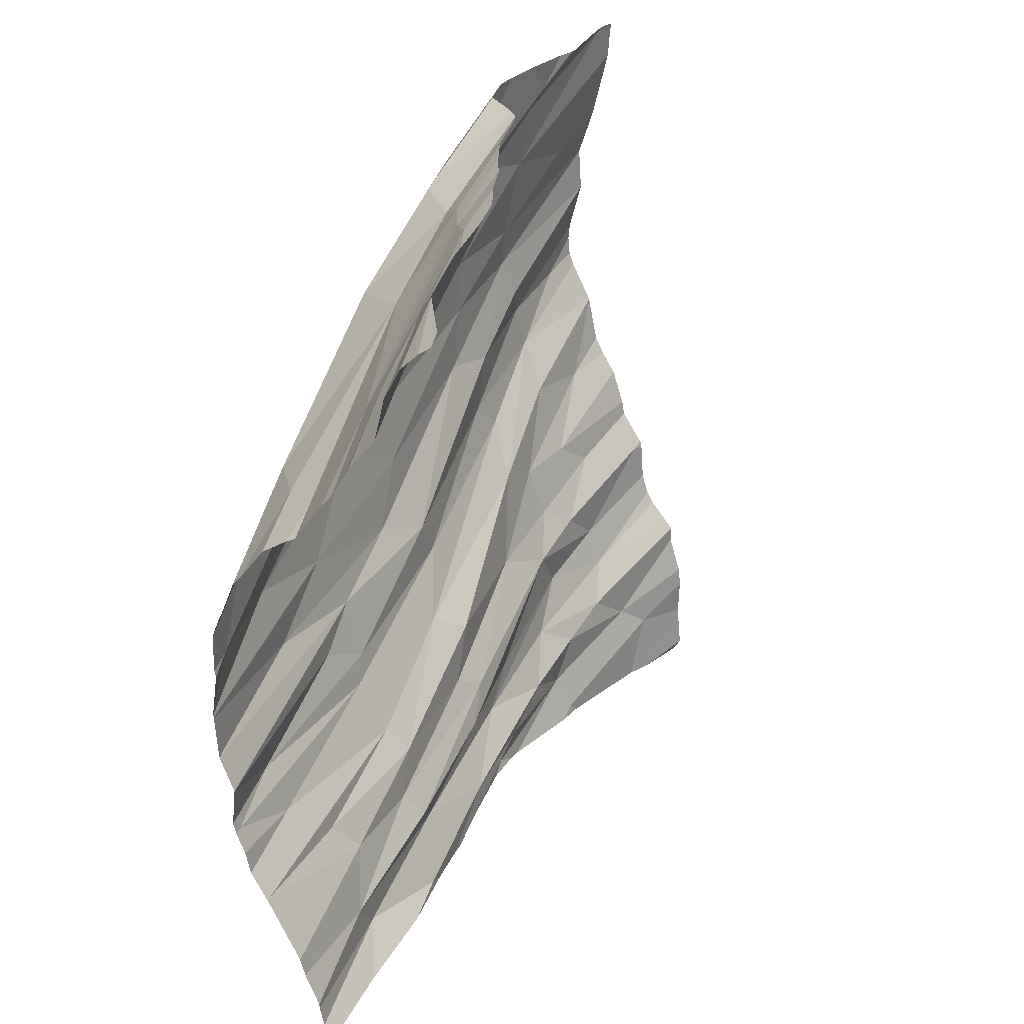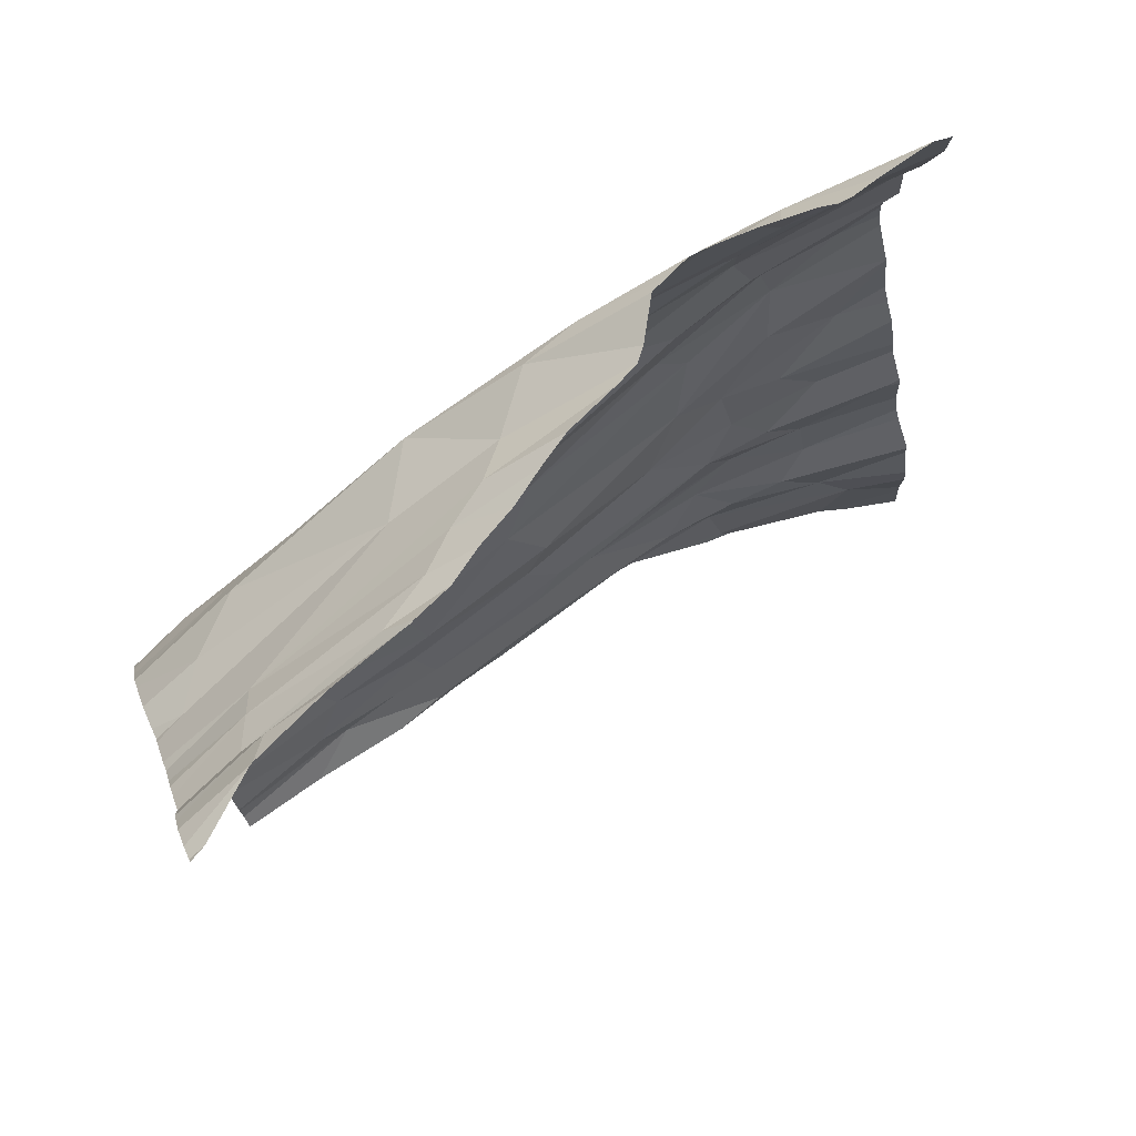
<metadata>
{"format":"obj","ext":"obj","renderer":"f3d","projection":"perspective","resolution":1024,"background":"white","views":[{"elev":30.2,"azim":-151.6,"up":"+Z"},{"elev":77.4,"azim":-117.9,"up":"+Z"}]}
</metadata>
<code>
v 48.77 1097 -79.8
v 49.97 1103 -79.8
v 50.1 1130 -71.79
v 48.45 1113 -79.8
v 50.52 1098 -73.29
v 49.45 1114 -76.42
v 48.5 1112 -79.8
v 47.02 1125 -79.8
v 46.98 1130 -79.02
v 49.67 1108 -71.15
v 47.25 1130 -77.68
v 48.14 1091 -74.96
v 50.14 1130 -71.71
v 52.34 1117 -66.66
v 50.9 1116 -69.51
v 45.94 1087 -77.24
v 48.15 1115 -79.8
v 47.23 1130 -77.98
v 51.35 1130 -69.02
v 52.53 1126 -66.51
v 51.07 1130 -70.24
v 49.59 1092 -71.19
v 48.92 1097 -79.25
v 48.93 1098 -79.8
v 46.83 1090 -79.8
v 50.27 1109 -70.24
v 50.37 1123 -71.63
v 49.91 1105 -79.8
v 46.75 1087 -70.45
v 47.21 1090 -76.25
v 50.52 1108 -67.31
v 49.16 1109 -73
v 46.43 1130 -79.8
v 48.88 1109 -77.64
v 49.68 1102 -79.8
v 47.13 1087 -70.02
v 49.73 1098 -77.19
v 50.04 1130 -71.89
v 50.89 1096 -70.57
v 49.86 1116 -70.93
v 48.89 1094 -73.28
v 45.92 1087 -74.6
v 48.7 1116 -74.83
v 50.09 1104 -79.3
v 51.69 1110 -66.21
v 45.74 1087 -79.11
v 50.16 1130 -71.69
v 49.91 1103 -79.8
v 49.31 1096 -74.59
v 51.6 1101 -66.91
v 48.4 1124 -76.33
v 47.99 1117 -79.35
v 48.02 1130 -75.99
v 49.34 1104 -77.13
v 45.99 1087 -76.65
v 51.81 1130 -67.94
v 50.13 1130 -71.72
v 49.57 1117 -73.41
v 48.06 1094 -79.8
v 51.86 1129 -67.89
v 48.57 1122 -78.08
v 47.43 1091 -79.8
v 50.54 1103 -72.89
v 49.24 1109 -79.8
v 47.25 1091 -79.8
v 49.55 1100 -75.81
v 51.97 1130 -67.34
v 46.74 1087 -71.34
v 48.3 1130 -75.02
v 50.29 1092 -69.04
v 50.75 1098 -68.3
v 46.05 1087 -73.48
v 51.55 1126 -69.19
v 47.43 1119 -79.8
v 50.11 1130 -71.74
v 50.37 1105 -74.99
v 49.4 1122 -73.36
v 46.12 1087 -79.8
v 53.1 1105 -39.75
v 54.85 1112 -51.1
v 52.29 1130 -55.91
v 52.05 1087 -36.92
v 41.69 1126 -36.92
v 51.49 1130 -54.02
v 52.29 1130 -58.3
v 47.26 1114 -38.99
v 49.67 1108 -71.15
v 51.62 1096 -65.96
v 54.8 1104 -46.04
v 54.85 1101 -50.73
v 51.72 1130 -65.19
v 50.91 1130 -52.65
v 52.15 1089 -36.92
v 52.58 1100 -36.92
v 50.82 1130 -52.41
v 55.05 1093 -53.77
v 51.92 1102 -36.92
v 53.96 1112 -47.74
v 52.4 1124 -51.01
v 52.34 1117 -66.66
v 50.9 1116 -69.51
v 52.21 1130 -55.66
v 52.61 1128 -57.67
v 52.49 1130 -63.27
v 51.87 1130 -54.83
v 51.92 1091 -36.92
v 45.5 1113 -36.92
v 54.53 1094 -51.98
v 52.53 1126 -66.51
v 43.88 1130 -44.16
v 52.54 1130 -62.62
v 52.34 1095 -38.57
v 49.59 1092 -71.19
v 52.35 1096 -36.92
v 51.2 1091 -64.28
v 50.27 1109 -70.24
v 54.91 1089 -52.93
v 43.03 1122 -36.92
v 54.27 1109 -56.38
v 54.71 1093 -56.09
v 52.96 1109 -60.88
v 55.05 1095 -49.97
v 41.05 1130 -38.62
v 41.92 1130 -40.22
v 52.61 1116 -65.15
v 53.44 1116 -61.91
v 54.71 1087 -51.23
v 46.81 1130 -48.41
v 45.47 1130 -46.57
v 54.04 1087 -45.31
v 50.59 1087 -61.95
v 48.95 1130 -50.04
v 50.52 1108 -67.31
v 42.19 1130 -41.3
v 54.79 1102 -54.06
v 51.68 1092 -36.92
v 47.13 1087 -70.02
v 42.9 1125 -38.31
v 52.64 1130 -60.84
v 48.5 1112 -39.15
v 54.04 1087 -45.31
v 53.18 1087 -42.77
v 51.94 1094 -36.92
v 51.8 1124 -49.22
v 48.57 1087 -68.19
v 54.04 1118 -58.49
v 51.95 1093 -62.89
v 53.88 1123 -57.37
v 43.19 1126 -40.99
v 52.06 1087 -58.77
v 54.75 1095 -47.77
v 51.72 1130 -65.17
v 45.77 1116 -38.25
v 39.67 1129 -36.92
v 52.22 1087 -38.9
v 52.98 1087 -41.97
v 40.16 1130 -37.72
v 39.51 1130 -37.24
v 50.45 1087 -62.77
v 43.86 1118 -36.92
v 53.14 1087 -55.23
v 51.69 1110 -66.21
v 52.6 1130 -60.23
v 46.08 1125 -44.06
v 51.29 1087 -59.95
v 48.18 1087 -68.84
v 49.44 1127 -48.56
v 53.15 1087 -55.16
v 52.5 1096 -63.1
v 44.27 1130 -44.92
v 43.92 1117 -36.92
v 42.49 1130 -42.45
v 51.6 1101 -66.91
v 41.8 1126 -36.92
v 53.59 1094 -40.25
v 54.79 1101 -47.81
v 54.62 1087 -50.41
v 50 1103 -36.92
v 54.38 1098 -42.93
v 53.27 1093 -58.75
v 52.11 1087 -37.36
v 54.35 1098 -54.6
v 50.59 1094 -67.16
v 52.61 1108 -40.3
v 47.3 1128 -48.02
v 44.94 1130 -45.99
v 47.32 1110 -36.92
v 50.05 1110 -40.23
v 54.35 1087 -52.97
v 51.68 1093 -36.92
v 53.12 1119 -63.83
v 53.82 1120 -53.06
v 48.95 1087 -67
v 44.49 1119 -38.36
v 52.36 1130 -57.9
v 47.62 1130 -49.12
v 51.86 1129 -67.89
v 52.81 1090 -59.32
v 49.34 1088 -64.84
v 49.67 1116 -42.97
v 47.02 1130 -48.77
v 52.66 1130 -60.73
v 52.51 1099 -62.18
v 52.52 1130 -63.25
v 53.63 1122 -61.27
v 52.22 1101 -36.92
v 49.01 1105 -36.92
v 54.12 1095 -43.58
v 49.23 1087 -64.48
v 43.99 1117 -36.92
v 50.38 1130 -51.92
v 39.33 1130 -36.92
v 54.03 1087 -45.29
v 53.88 1087 -47.64
v 52.3 1088 -37.06
v 53.17 1087 -55.13
v 52.55 1098 -36.92
v 52.59 1087 -57.8
v 49.4 1087 -64.29
v 51.9 1130 -64.74
v 41.61 1130 -39.67
v 44.82 1125 -42.47
v 54.6 1087 -52.26
v 51.72 1130 -65.18
v 52.24 1088 -36.92
v 53.89 1087 -47.63
v 54.45 1087 -49.74
v 51.97 1130 -67.34
v 46.34 1111 -36.92
v 52.97 1107 -62.87
v 52.64 1130 -60.93
v 53.59 1104 -43.52
v 44.56 1115 -36.92
v 48.16 1108 -36.92
v 53.88 1090 -44.36
v 50.29 1092 -69.04
v 54.65 1114 -53.95
v 52.87 1126 -54.17
v 50.75 1098 -68.3
v 51.55 1126 -69.19
v 54.11 1098 -59.23
v 53.14 1114 -44.13
v 49.12 1087 -64.81
v 43.32 1130 -43.48
v 49.42 1104 -36.92
v 53.8 1112 -46.57
v 41.75 1126 -36.92
v 54.44 1099 -57.81
v 53.89 1111 -59.8
g 091_W_Aya_100K_01
f 40 31 26
g 091_W_Aya_100K_01
f 65 30 55
g 091_W_Aya_100K_01
f 26 31 50
g 091_W_Aya_100K_01
f 12 68 72
g 091_W_Aya_100K_01
f 43 32 6
g 091_W_Aya_100K_01
f 70 22 39
g 091_W_Aya_100K_01
f 10 32 43
g 091_W_Aya_100K_01
f 39 22 5
g 091_W_Aya_100K_01
f 22 41 5
g 091_W_Aya_100K_01
f 60 67 20
g 091_W_Aya_100K_01
f 34 54 7
g 091_W_Aya_100K_01
f 53 69 77
g 091_W_Aya_100K_01
f 23 1 24
g 091_W_Aya_100K_01
f 6 32 63
g 091_W_Aya_100K_01
f 26 58 40
g 091_W_Aya_100K_01
f 51 18 11
g 091_W_Aya_100K_01
f 13 69 38
g 091_W_Aya_100K_01
f 53 51 11
g 091_W_Aya_100K_01
f 66 37 54
g 091_W_Aya_100K_01
f 64 44 28
g 091_W_Aya_100K_01
f 10 71 32
g 091_W_Aya_100K_01
f 61 74 8
g 091_W_Aya_100K_01
f 47 13 57
g 091_W_Aya_100K_01
f 49 12 37
g 091_W_Aya_100K_01
f 29 12 41
g 091_W_Aya_100K_01
f 13 15 27
g 091_W_Aya_100K_01
f 37 23 35
g 091_W_Aya_100K_01
f 46 78 25
g 091_W_Aya_100K_01
f 27 15 40
g 091_W_Aya_100K_01
f 60 56 67
g 091_W_Aya_100K_01
f 23 59 1
g 091_W_Aya_100K_01
f 77 58 51
g 091_W_Aya_100K_01
f 47 73 13
g 091_W_Aya_100K_01
f 76 39 5
g 091_W_Aya_100K_01
f 47 21 73
g 091_W_Aya_100K_01
f 58 43 51
g 091_W_Aya_100K_01
f 12 30 37
g 091_W_Aya_100K_01
f 29 68 12
g 091_W_Aya_100K_01
f 6 34 52
g 091_W_Aya_100K_01
f 61 52 74
g 091_W_Aya_100K_01
f 60 73 19
g 091_W_Aya_100K_01
f 73 15 13
g 091_W_Aya_100K_01
f 26 10 58
g 091_W_Aya_100K_01
f 30 42 55
g 091_W_Aya_100K_01
f 76 66 34
g 091_W_Aya_100K_01
f 41 49 5
g 091_W_Aya_100K_01
f 51 43 6
g 091_W_Aya_100K_01
f 34 6 76
g 091_W_Aya_100K_01
f 61 51 6
g 091_W_Aya_100K_01
f 49 66 5
g 091_W_Aya_100K_01
f 30 12 72
g 091_W_Aya_100K_01
f 64 54 44
g 091_W_Aya_100K_01
f 58 10 43
g 091_W_Aya_100K_01
f 65 55 16
g 091_W_Aya_100K_01
f 51 61 18
g 091_W_Aya_100K_01
f 13 38 3
g 091_W_Aya_100K_01
f 30 72 42
g 091_W_Aya_100K_01
f 34 7 4
g 091_W_Aya_100K_01
f 57 13 75
g 091_W_Aya_100K_01
f 30 62 59
g 091_W_Aya_100K_01
f 44 48 2
g 091_W_Aya_100K_01
f 71 63 32
g 091_W_Aya_100K_01
f 37 35 48
g 091_W_Aya_100K_01
f 5 66 76
g 091_W_Aya_100K_01
f 61 6 52
g 091_W_Aya_100K_01
f 64 7 54
g 091_W_Aya_100K_01
f 44 2 28
g 091_W_Aya_100K_01
f 49 37 66
g 091_W_Aya_100K_01
f 60 14 73
g 091_W_Aya_100K_01
f 37 30 23
g 091_W_Aya_100K_01
f 75 13 3
g 091_W_Aya_100K_01
f 34 17 52
g 091_W_Aya_100K_01
f 19 73 21
g 091_W_Aya_100K_01
f 71 70 39
g 091_W_Aya_100K_01
f 53 77 51
g 091_W_Aya_100K_01
f 49 41 12
g 091_W_Aya_100K_01
f 61 9 18
g 091_W_Aya_100K_01
f 30 59 23
g 091_W_Aya_100K_01
f 34 4 17
g 091_W_Aya_100K_01
f 22 36 29
g 091_W_Aya_100K_01
f 8 33 9
g 091_W_Aya_100K_01
f 22 29 41
g 091_W_Aya_100K_01
f 25 16 46
g 091_W_Aya_100K_01
f 71 39 63
g 091_W_Aya_100K_01
f 15 45 40
g 091_W_Aya_100K_01
f 63 39 76
g 091_W_Aya_100K_01
f 60 19 56
g 091_W_Aya_100K_01
f 25 65 16
g 091_W_Aya_100K_01
f 8 9 61
g 091_W_Aya_100K_01
f 27 77 13
g 091_W_Aya_100K_01
f 65 62 30
g 091_W_Aya_100K_01
f 35 23 24
g 091_W_Aya_100K_01
f 31 40 45
g 091_W_Aya_100K_01
f 74 52 17
g 091_W_Aya_100K_01
f 44 37 48
g 091_W_Aya_100K_01
f 44 54 37
g 091_W_Aya_100K_01
f 66 54 34
g 091_W_Aya_100K_01
f 6 63 76
g 091_W_Aya_100K_01
f 13 77 69
g 091_W_Aya_100K_01
f 58 77 40
g 091_W_Aya_100K_01
f 27 40 77
g 091_W_Aya_100K_01
f 192 238 98
g 091_W_Aya_100K_01
f 158 212 154
g 091_W_Aya_100K_01
f 185 200 167
g 091_W_Aya_100K_01
f 176 90 237
g 091_W_Aya_100K_01
f 179 176 89
g 091_W_Aya_100K_01
f 147 159 115
g 091_W_Aya_100K_01
f 108 177 96
g 091_W_Aya_100K_01
f 203 169 173
g 091_W_Aya_100K_01
f 204 152 220
g 091_W_Aya_100K_01
f 112 106 175
g 091_W_Aya_100K_01
f 182 108 96
g 091_W_Aya_100K_01
f 147 131 159
g 091_W_Aya_100K_01
f 111 205 204
g 091_W_Aya_100K_01
f 200 164 140
g 091_W_Aya_100K_01
f 85 103 163
g 091_W_Aya_100K_01
f 89 232 175
g 091_W_Aya_100K_01
f 189 216 120
g 091_W_Aya_100K_01
f 204 126 152
g 091_W_Aya_100K_01
f 165 131 147
g 091_W_Aya_100K_01
f 226 214 108
g 091_W_Aya_100K_01
f 108 214 227
g 091_W_Aya_100K_01
f 173 88 239
g 091_W_Aya_100K_01
f 238 84 99
g 091_W_Aya_100K_01
f 100 162 101
g 091_W_Aya_100K_01
f 124 138 134
g 091_W_Aya_100K_01
f 230 125 121
g 091_W_Aya_100K_01
f 126 224 152
g 091_W_Aya_100K_01
f 138 118 160
g 091_W_Aya_100K_01
f 151 130 122
g 091_W_Aya_100K_01
f 195 103 85
g 091_W_Aya_100K_01
f 174 118 138
g 091_W_Aya_100K_01
f 229 187 86
g 091_W_Aya_100K_01
f 231 139 146
g 091_W_Aya_100K_01
f 110 222 170
g 091_W_Aya_100K_01
f 86 153 107
g 091_W_Aya_100K_01
f 145 166 113
g 091_W_Aya_100K_01
f 184 178 97
g 091_W_Aya_100K_01
f 111 231 205
g 091_W_Aya_100K_01
f 172 134 138
g 091_W_Aya_100K_01
f 188 184 242
g 091_W_Aya_100K_01
f 140 164 86
g 091_W_Aya_100K_01
f 96 177 127
g 091_W_Aya_100K_01
f 184 188 245
g 091_W_Aya_100K_01
f 249 121 126
g 091_W_Aya_100K_01
f 185 167 132
g 091_W_Aya_100K_01
f 183 236 239
g 091_W_Aya_100K_01
f 173 239 87
g 091_W_Aya_100K_01
f 117 189 120
g 091_W_Aya_100K_01
f 193 113 236
g 091_W_Aya_100K_01
f 205 126 204
g 091_W_Aya_100K_01
f 112 143 190
g 091_W_Aya_100K_01
f 148 139 202
g 091_W_Aya_100K_01
f 235 141 151
g 091_W_Aya_100K_01
f 193 145 113
g 091_W_Aya_100K_01
f 187 140 86
g 091_W_Aya_100K_01
f 232 112 175
g 091_W_Aya_100K_01
f 102 105 238
g 091_W_Aya_100K_01
f 80 176 237
g 091_W_Aya_100K_01
f 100 101 240
g 091_W_Aya_100K_01
f 211 132 167
g 091_W_Aya_100K_01
f 215 82 181
g 091_W_Aya_100K_01
f 194 210 233
g 091_W_Aya_100K_01
f 130 226 122
g 091_W_Aya_100K_01
f 238 195 81
g 091_W_Aya_100K_01
f 215 181 155
g 091_W_Aya_100K_01
f 248 120 241
g 091_W_Aya_100K_01
f 115 199 183
g 091_W_Aya_100K_01
f 175 106 93
g 091_W_Aya_100K_01
f 150 165 147
g 091_W_Aya_100K_01
f 104 111 204
g 091_W_Aya_100K_01
f 185 132 196
g 091_W_Aya_100K_01
f 86 107 229
g 091_W_Aya_100K_01
f 222 194 153
g 091_W_Aya_100K_01
f 149 138 160
g 091_W_Aya_100K_01
f 215 225 82
g 091_W_Aya_100K_01
f 206 94 79
g 091_W_Aya_100K_01
f 172 138 149
g 091_W_Aya_100K_01
f 153 194 233
g 091_W_Aya_100K_01
f 128 129 164
g 091_W_Aya_100K_01
f 150 147 198
g 091_W_Aya_100K_01
f 208 156 142
g 091_W_Aya_100K_01
f 110 244 222
g 091_W_Aya_100K_01
f 119 90 135
g 091_W_Aya_100K_01
f 79 94 217
g 091_W_Aya_100K_01
f 205 249 126
g 091_W_Aya_100K_01
f 114 143 112
g 091_W_Aya_100K_01
f 147 88 169
g 091_W_Aya_100K_01
f 185 164 200
g 091_W_Aya_100K_01
f 246 242 79
g 091_W_Aya_100K_01
f 176 151 90
g 091_W_Aya_100K_01
f 238 192 103
g 091_W_Aya_100K_01
f 154 83 157
g 091_W_Aya_100K_01
f 129 186 164
g 091_W_Aya_100K_01
f 147 115 88
g 091_W_Aya_100K_01
f 84 92 99
g 091_W_Aya_100K_01
f 149 171 210
g 091_W_Aya_100K_01
f 89 98 232
g 091_W_Aya_100K_01
f 144 95 211
g 091_W_Aya_100K_01
f 200 188 242
g 091_W_Aya_100K_01
f 122 108 182
g 091_W_Aya_100K_01
f 221 247 174
g 091_W_Aya_100K_01
f 148 237 146
g 091_W_Aya_100K_01
f 241 162 230
g 091_W_Aya_100K_01
f 192 98 80
g 091_W_Aya_100K_01
f 180 161 198
g 091_W_Aya_100K_01
f 208 235 151
g 091_W_Aya_100K_01
f 208 151 176
g 091_W_Aya_100K_01
f 117 223 189
g 091_W_Aya_100K_01
f 175 215 208
g 091_W_Aya_100K_01
f 238 105 84
g 091_W_Aya_100K_01
f 180 198 169
g 091_W_Aya_100K_01
f 192 80 148
g 091_W_Aya_100K_01
f 88 115 183
g 091_W_Aya_100K_01
f 196 201 185
g 091_W_Aya_100K_01
f 126 191 224
g 091_W_Aya_100K_01
f 180 169 203
g 091_W_Aya_100K_01
f 203 173 133
g 091_W_Aya_100K_01
f 96 117 120
g 091_W_Aya_100K_01
f 97 79 184
g 091_W_Aya_100K_01
f 122 182 135
g 091_W_Aya_100K_01
f 186 222 164
g 091_W_Aya_100K_01
f 230 121 248
g 091_W_Aya_100K_01
f 96 127 117
g 091_W_Aya_100K_01
f 180 203 120
g 091_W_Aya_100K_01
f 124 221 138
g 091_W_Aya_100K_01
f 191 125 109
g 091_W_Aya_100K_01
f 198 147 169
g 091_W_Aya_100K_01
f 164 222 153
g 091_W_Aya_100K_01
f 109 125 100
g 091_W_Aya_100K_01
f 226 108 122
g 091_W_Aya_100K_01
f 128 164 185
g 091_W_Aya_100K_01
f 83 123 157
g 091_W_Aya_100K_01
f 217 114 112
g 091_W_Aya_100K_01
f 200 140 188
g 091_W_Aya_100K_01
f 187 234 140
g 091_W_Aya_100K_01
f 153 233 107
g 091_W_Aya_100K_01
f 97 206 79
g 091_W_Aya_100K_01
f 244 172 149
g 091_W_Aya_100K_01
f 216 180 120
g 091_W_Aya_100K_01
f 90 122 135
g 091_W_Aya_100K_01
f 208 142 235
g 091_W_Aya_100K_01
f 148 80 237
g 091_W_Aya_100K_01
f 244 149 222
g 091_W_Aya_100K_01
f 179 208 176
g 091_W_Aya_100K_01
f 99 95 144
g 091_W_Aya_100K_01
f 103 202 163
g 091_W_Aya_100K_01
f 175 93 225
g 091_W_Aya_100K_01
f 90 119 237
g 091_W_Aya_100K_01
f 238 103 195
g 091_W_Aya_100K_01
f 209 199 219
g 091_W_Aya_100K_01
f 218 198 161
g 091_W_Aya_100K_01
f 90 151 122
g 091_W_Aya_100K_01
f 121 182 248
g 091_W_Aya_100K_01
f 191 126 125
g 091_W_Aya_100K_01
f 99 92 95
g 091_W_Aya_100K_01
f 140 245 188
g 091_W_Aya_100K_01
f 135 182 121
g 091_W_Aya_100K_01
f 209 243 199
g 091_W_Aya_100K_01
f 216 168 180
g 091_W_Aya_100K_01
f 173 87 116
g 091_W_Aya_100K_01
f 146 237 119
g 091_W_Aya_100K_01
f 103 192 148
g 091_W_Aya_100K_01
f 79 232 98
g 091_W_Aya_100K_01
f 81 102 238
g 091_W_Aya_100K_01
f 109 100 197
g 091_W_Aya_100K_01
f 103 148 202
g 091_W_Aya_100K_01
f 146 119 249
g 091_W_Aya_100K_01
f 149 160 171
g 091_W_Aya_100K_01
f 182 96 248
g 091_W_Aya_100K_01
f 79 98 246
g 091_W_Aya_100K_01
f 99 246 238
g 091_W_Aya_100K_01
f 180 168 161
g 091_W_Aya_100K_01
f 175 208 179
g 091_W_Aya_100K_01
f 100 125 230
g 091_W_Aya_100K_01
f 166 137 113
g 091_W_Aya_100K_01
f 184 245 178
g 091_W_Aya_100K_01
f 83 247 123
g 091_W_Aya_100K_01
f 88 183 239
g 091_W_Aya_100K_01
f 221 123 247
g 091_W_Aya_100K_01
f 127 223 117
g 091_W_Aya_100K_01
f 80 98 89
g 091_W_Aya_100K_01
f 169 88 173
g 091_W_Aya_100K_01
f 199 193 236
g 091_W_Aya_100K_01
f 207 140 234
g 091_W_Aya_100K_01
f 135 121 249
g 091_W_Aya_100K_01
f 191 109 91
g 091_W_Aya_100K_01
f 155 156 208
g 091_W_Aya_100K_01
f 248 241 230
g 091_W_Aya_100K_01
f 186 170 222
g 091_W_Aya_100K_01
f 199 243 193
g 091_W_Aya_100K_01
f 167 200 144
g 091_W_Aya_100K_01
f 140 207 245
g 091_W_Aya_100K_01
f 191 91 224
g 091_W_Aya_100K_01
f 144 211 167
g 091_W_Aya_100K_01
f 217 112 232
g 091_W_Aya_100K_01
f 149 210 194
g 091_W_Aya_100K_01
f 190 136 112
g 091_W_Aya_100K_01
f 241 203 162
g 091_W_Aya_100K_01
f 238 246 98
g 091_W_Aya_100K_01
f 151 141 130
g 091_W_Aya_100K_01
f 162 203 133
g 091_W_Aya_100K_01
f 149 194 222
g 091_W_Aya_100K_01
f 201 128 185
g 091_W_Aya_100K_01
f 91 109 228
g 091_W_Aya_100K_01
f 154 157 158
g 091_W_Aya_100K_01
f 159 199 115
g 091_W_Aya_100K_01
f 242 144 200
g 091_W_Aya_100K_01
f 79 217 232
g 091_W_Aya_100K_01
f 108 227 177
g 091_W_Aya_100K_01
f 235 142 213
g 091_W_Aya_100K_01
f 89 176 80
g 091_W_Aya_100K_01
f 184 79 242
g 091_W_Aya_100K_01
f 231 146 205
g 091_W_Aya_100K_01
f 159 219 199
g 091_W_Aya_100K_01
f 175 225 215
g 091_W_Aya_100K_01
f 121 125 126
g 091_W_Aya_100K_01
f 146 249 205
g 091_W_Aya_100K_01
f 96 120 248
g 091_W_Aya_100K_01
f 215 155 208
g 091_W_Aya_100K_01
f 242 246 99
g 091_W_Aya_100K_01
f 230 162 100
g 091_W_Aya_100K_01
f 218 150 198
g 091_W_Aya_100K_01
f 221 174 138
g 091_W_Aya_100K_01
f 204 220 104
g 091_W_Aya_100K_01
f 179 89 175
g 091_W_Aya_100K_01
f 199 236 183
g 091_W_Aya_100K_01
f 241 120 203
g 091_W_Aya_100K_01
f 164 153 86
g 091_W_Aya_100K_01
f 235 213 141
g 091_W_Aya_100K_01
f 112 136 106
g 091_W_Aya_100K_01
f 144 242 99
g 091_W_Aya_100K_01
f 119 135 249
g 091_W_Aya_100K_01
f 148 146 139

</code>
